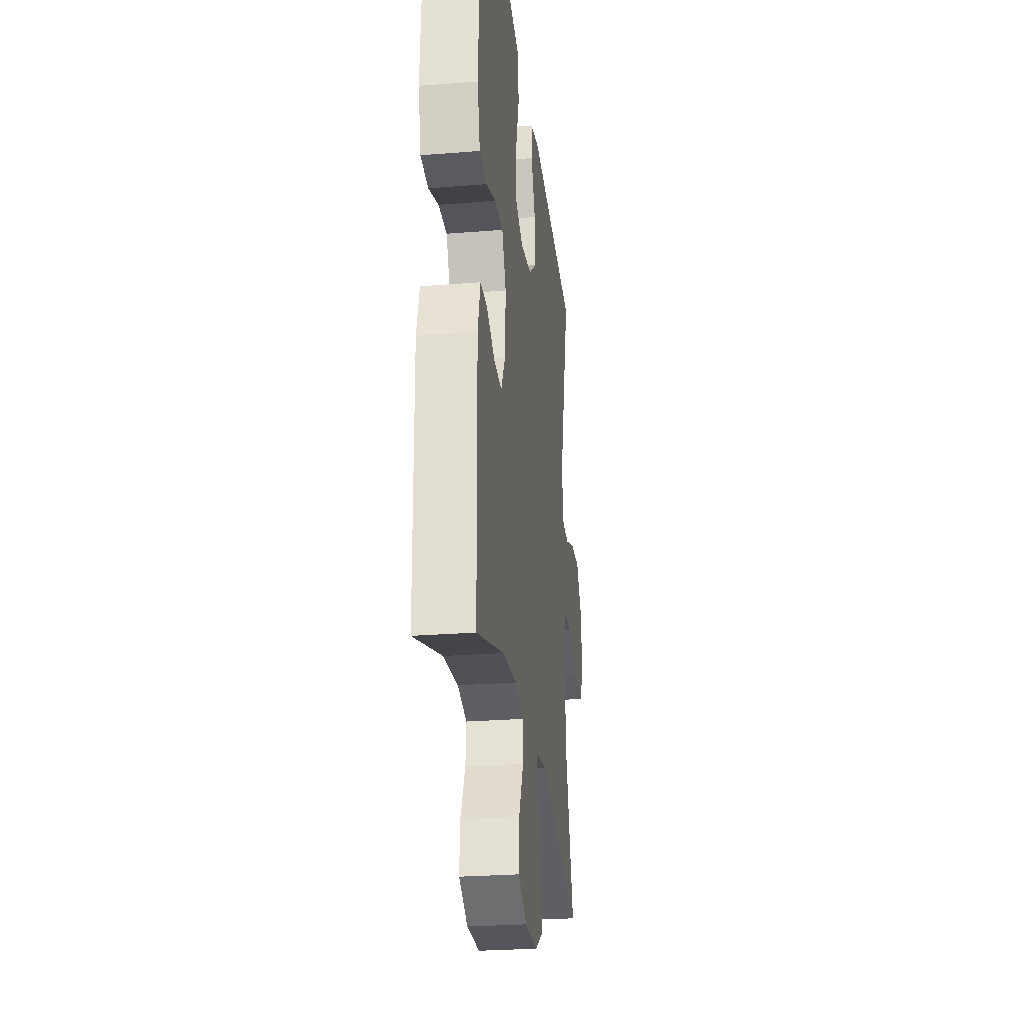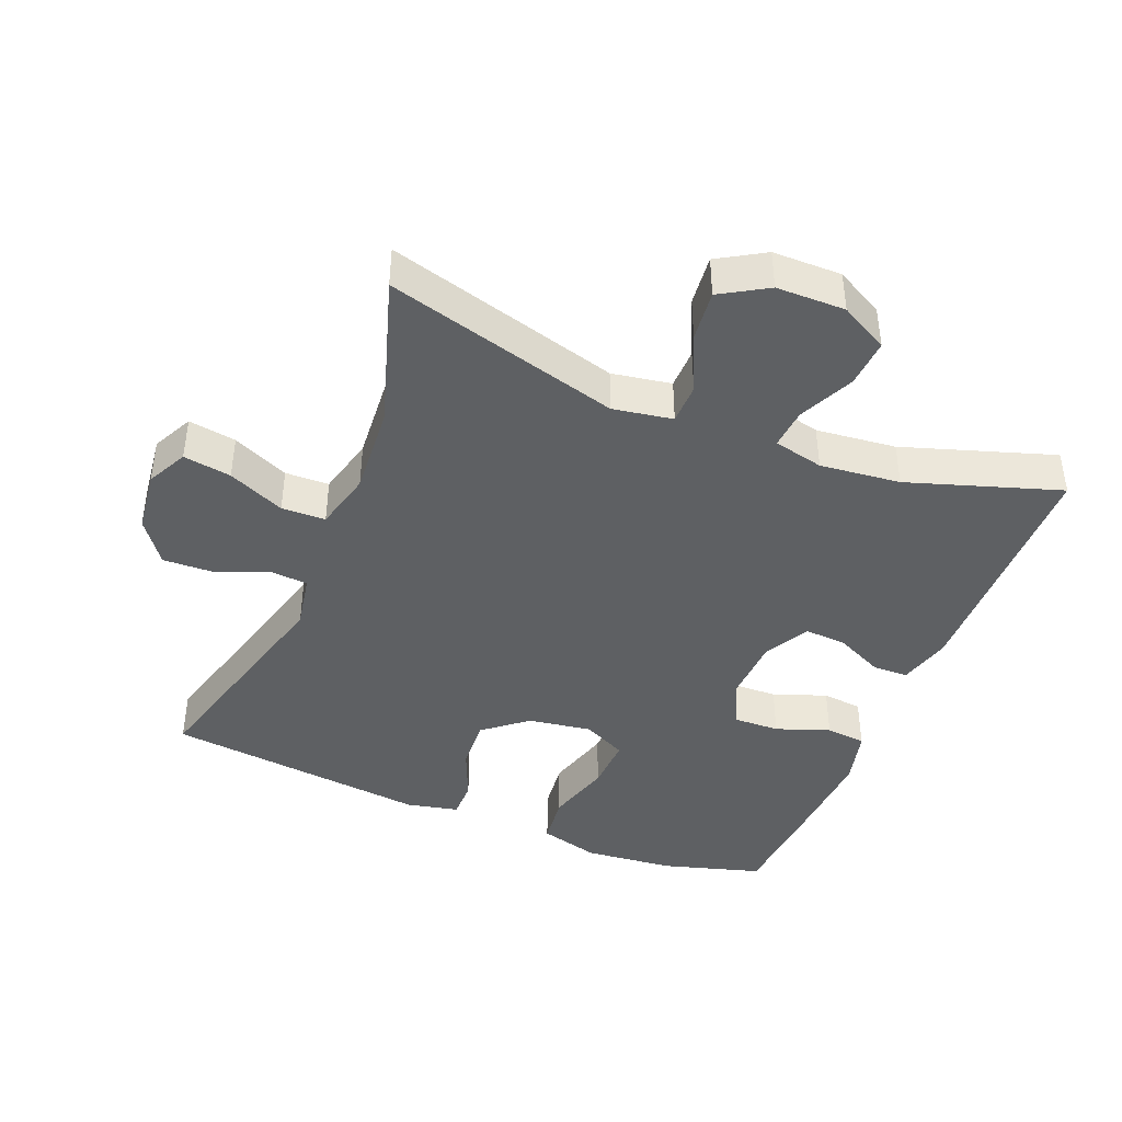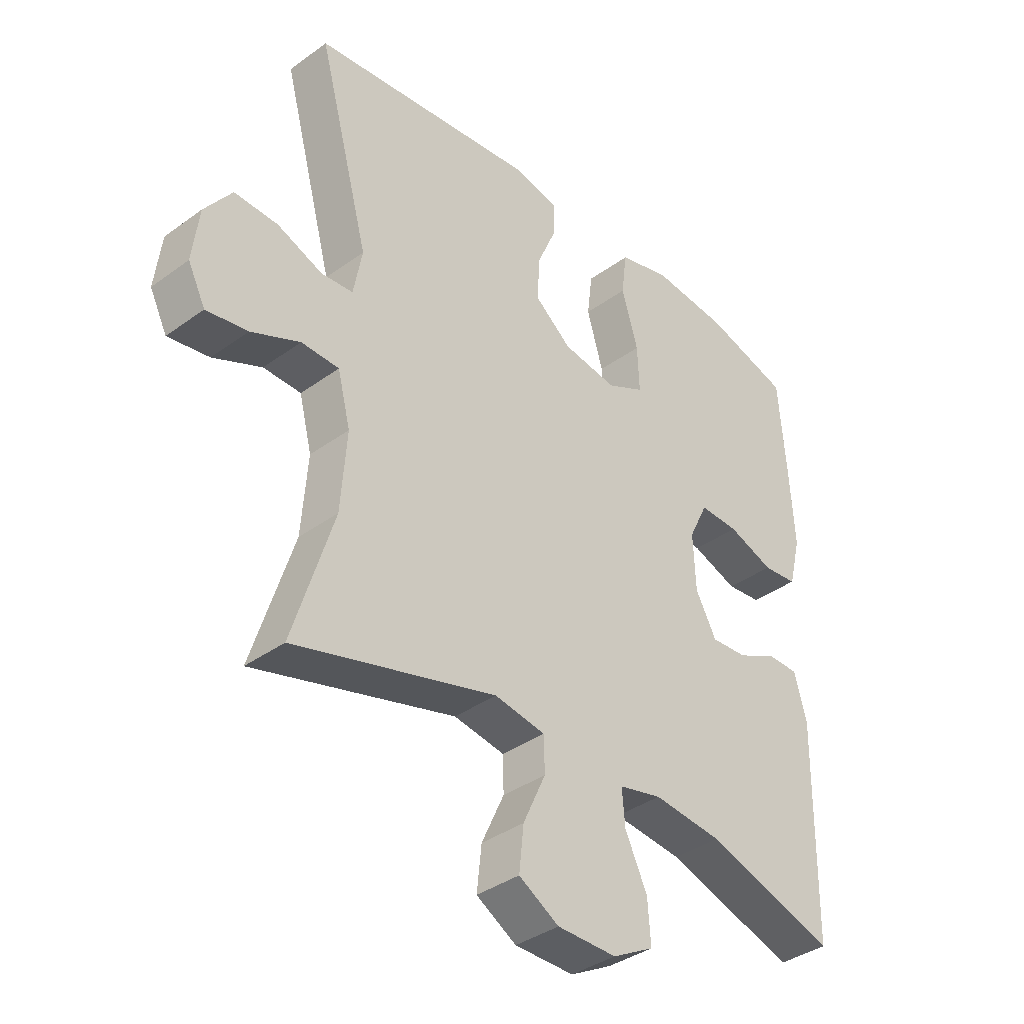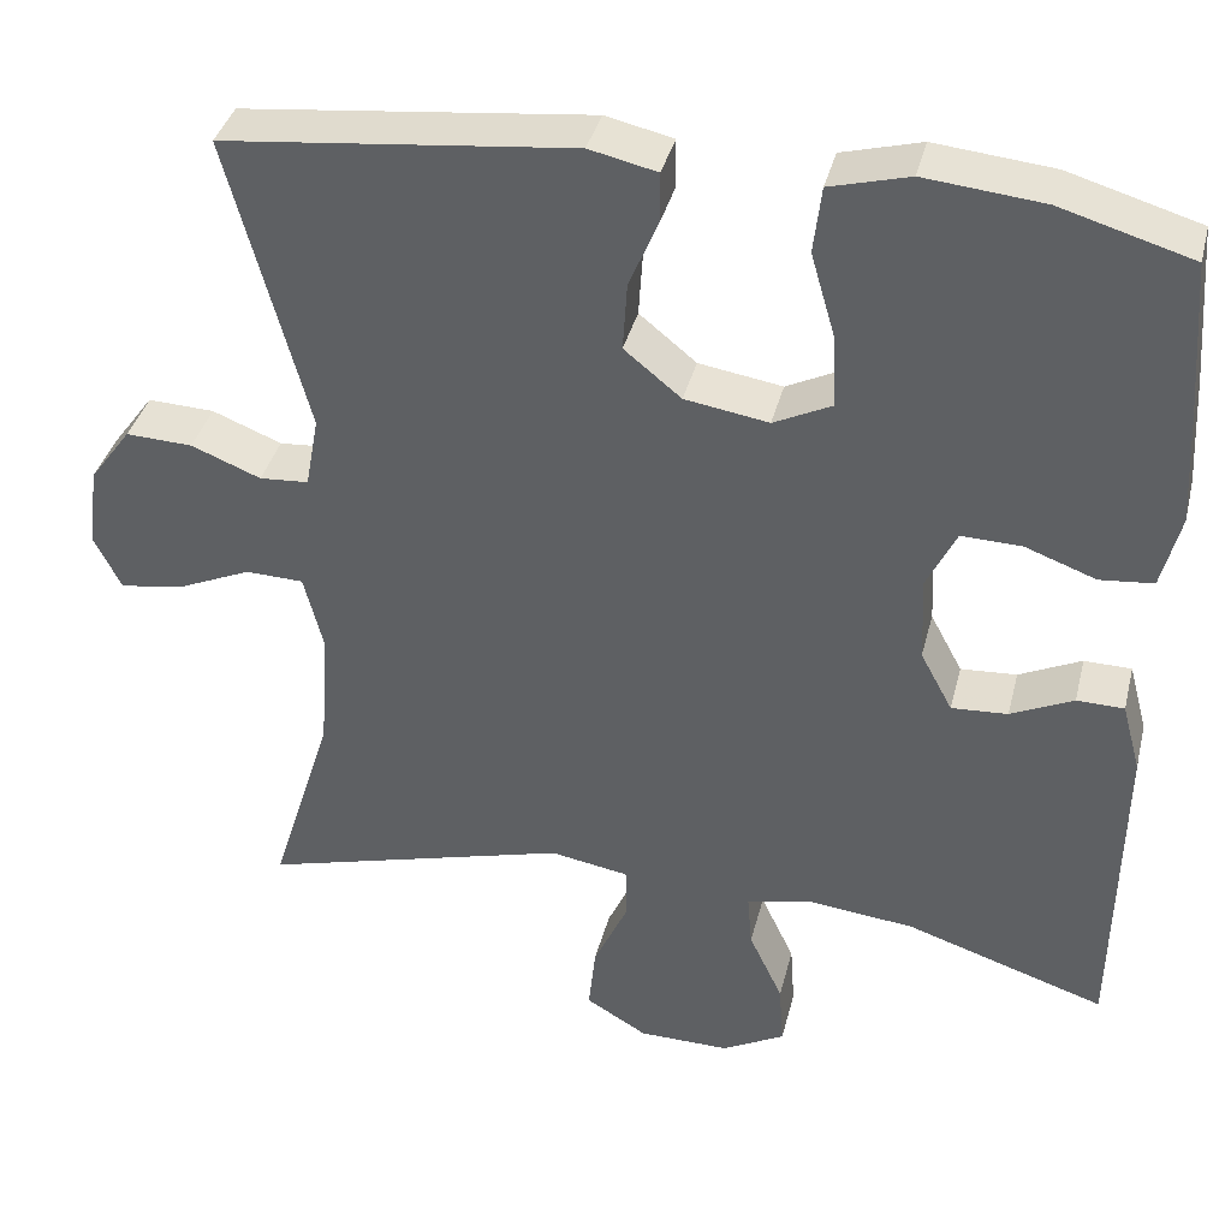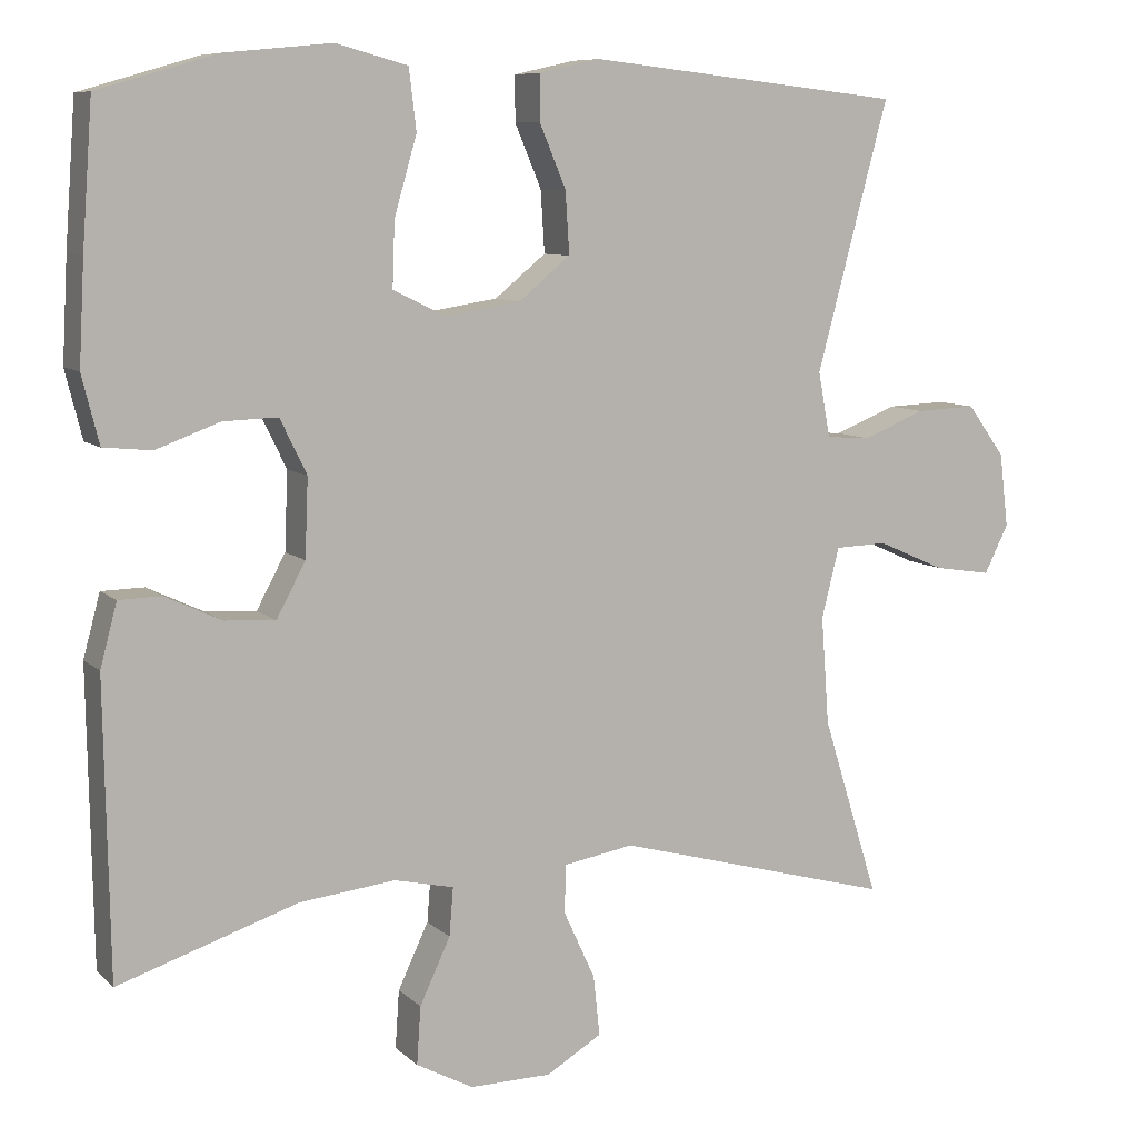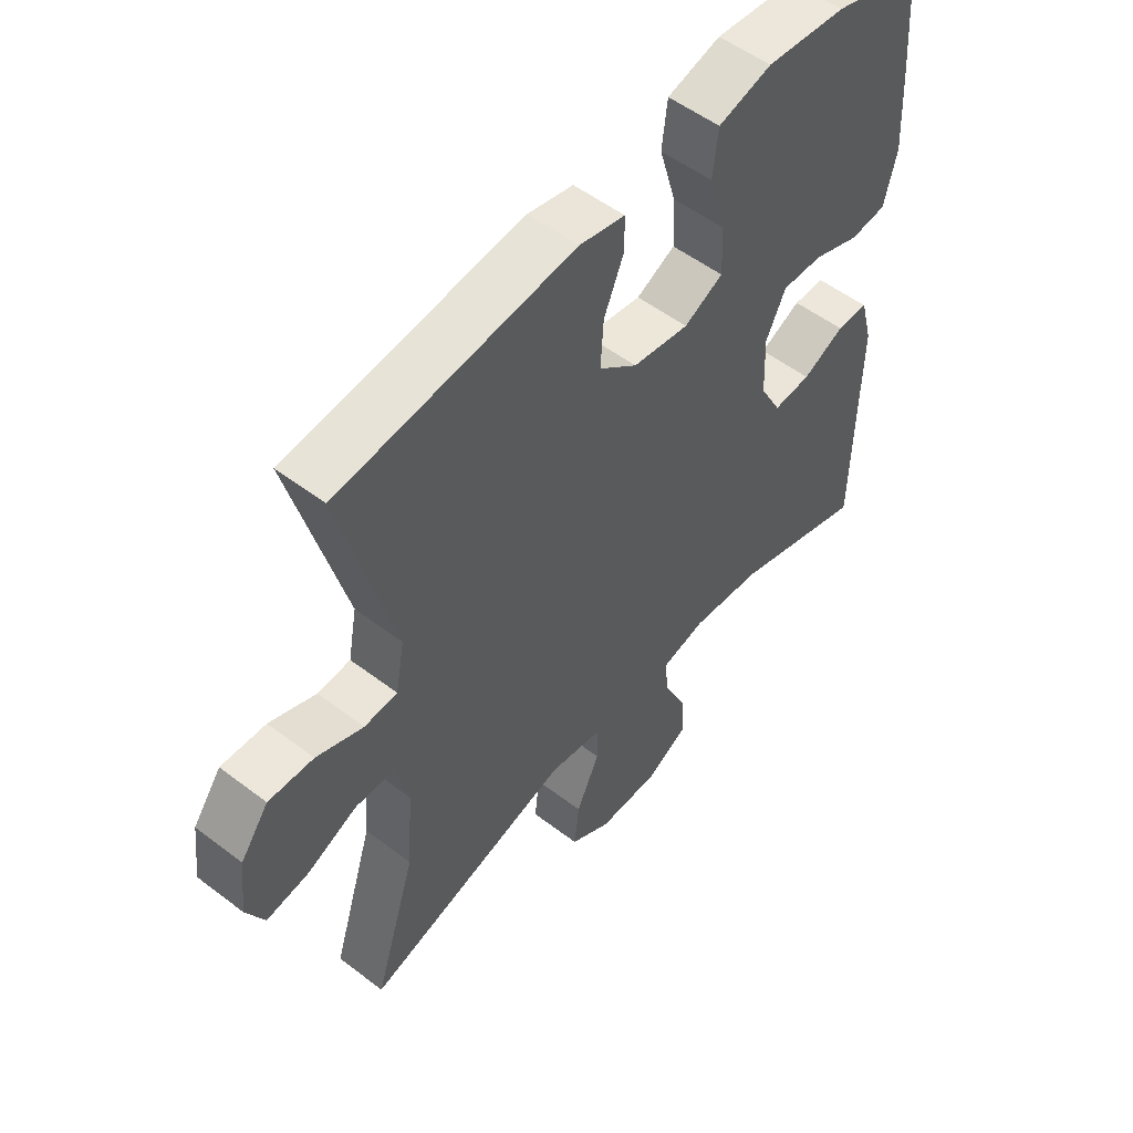
<metadata>
{"format":"obj","ext":"obj","renderer":"f3d","projection":"perspective","resolution":1024,"background":"white","views":[{"elev":-26.7,"azim":-82.9,"up":"+Z"},{"elev":-42.4,"azim":157.9,"up":"+Y"},{"elev":-37.5,"azim":133.0,"up":"+Z"},{"elev":37.9,"azim":-166.2,"up":"+Z"},{"elev":8.5,"azim":-25.1,"up":"+Z"},{"elev":53.3,"azim":129.2,"up":"+Z"}]}
</metadata>
<code>
v -0.5 0.07 0.5
v -0.353 0.07 0.543
v -0.22 0.07 0.556
v -0.131 0.07 0.532
v -0.122 0.07 0.457
v -0.15 0.07 0.36
v -0.153 0.07 0.28
v -0.088 0.07 0.248
v 0.006 0.07 0.263
v 0.07 0.07 0.315
v 0.065 0.07 0.392
v 0.032 0.07 0.47
v 0.032 0.07 0.526
v 0.108 0.07 0.543
v 0.5 0.07 0.5
v 0.411 0.07 0.167
v 0.426 0.07 0.086
v 0.481 0.07 0.082
v 0.559 0.07 0.113
v 0.634 0.07 0.116
v 0.681 0.07 0.052
v 0.692 0.07 -0.04
v 0.662 0.07 -0.1
v 0.591 0.07 -0.089
v 0.507 0.07 -0.052
v 0.442 0.07 -0.054
v 0.42 0.07 -0.141
v 0.43 0.07 -0.276
v 0.5 0.07 -0.5
v 0.153 0.07 -0.405
v 0.065 0.07 -0.42
v 0.064 0.07 -0.48
v 0.103 0.07 -0.565
v 0.111 0.07 -0.64
v 0.042 0.07 -0.681
v -0.06 0.07 -0.682
v -0.131 0.07 -0.644
v -0.126 0.07 -0.572
v -0.088 0.07 -0.491
v -0.083 0.07 -0.431
v -0.157 0.07 -0.414
v -0.276 0.07 -0.427
v -0.5 0.07 -0.5
v -0.506 0.07 -0.135
v -0.485 0.07 -0.057
v -0.432 0.07 -0.056
v -0.362 0.07 -0.089
v -0.299 0.07 -0.093
v -0.263 0.07 -0.026
v -0.259 0.07 0.071
v -0.292 0.07 0.139
v -0.36 0.07 0.137
v -0.439 0.07 0.108
v -0.499 0.07 0.114
v -0.52 0.07 0.198
v -0.513 0.07 0.325
v -0.5 0 0.5
v -0.353 0 0.543
v -0.22 0 0.556
v -0.131 0 0.532
v -0.122 0 0.457
v -0.15 0 0.36
v -0.153 0 0.28
v -0.088 0 0.248
v 0.006 0 0.263
v 0.07 0 0.315
v 0.065 0 0.392
v 0.032 0 0.47
v 0.032 0 0.526
v 0.108 0 0.543
v 0.5 0 0.5
v 0.411 0 0.167
v 0.426 0 0.086
v 0.481 0 0.082
v 0.559 0 0.113
v 0.634 0 0.116
v 0.681 0 0.052
v 0.692 0 -0.04
v 0.662 0 -0.1
v 0.591 0 -0.089
v 0.507 0 -0.052
v 0.442 0 -0.054
v 0.42 0 -0.141
v 0.43 0 -0.276
v 0.5 0 -0.5
v 0.153 0 -0.405
v 0.065 0 -0.42
v 0.064 0 -0.48
v 0.103 0 -0.565
v 0.111 0 -0.64
v 0.042 0 -0.681
v -0.06 0 -0.682
v -0.131 0 -0.644
v -0.126 0 -0.572
v -0.088 0 -0.491
v -0.083 0 -0.431
v -0.157 0 -0.414
v -0.276 0 -0.427
v -0.5 0 -0.5
v -0.506 0 -0.135
v -0.485 0 -0.057
v -0.432 0 -0.056
v -0.362 0 -0.089
v -0.299 0 -0.093
v -0.263 0 -0.026
v -0.259 0 0.071
v -0.292 0 0.139
v -0.36 0 0.137
v -0.439 0 0.108
v -0.499 0 0.114
v -0.52 0 0.198
v -0.513 0 0.325
f 52 53 54 55
f 51 52 55 56
f 44 45 46 47
f 42 43 44 47
f 41 42 47 48
f 40 41 48 49
f 36 37 38 39
f 36 39 40
f 35 36 40
f 32 33 34 35
f 31 32 35 40
f 30 31 40 49
f 28 29 30 49
f 22 23 24 25
f 22 25 26
f 21 22 26
f 18 19 20 21
f 17 18 21 26
f 16 17 26 27
f 14 15 16
f 11 12 13 14
f 10 11 14 16
f 9 10 16 27
f 3 4 5 6
f 3 6 7
f 2 3 7
f 51 56 1 2
f 50 51 2 7
f 49 50 7 8
f 27 28 49
f 8 9 27 49
f 111 110 109 108
f 112 111 108 107
f 103 102 101 100
f 103 100 99 98
f 104 103 98 97
f 105 104 97 96
f 95 94 93 92
f 96 95 92
f 96 92 91
f 91 90 89 88
f 96 91 88 87
f 105 96 87 86
f 105 86 85 84
f 81 80 79 78
f 82 81 78
f 82 78 77
f 77 76 75 74
f 82 77 74 73
f 83 82 73 72
f 72 71 70
f 70 69 68 67
f 72 70 67 66
f 83 72 66 65
f 62 61 60 59
f 63 62 59
f 63 59 58
f 58 57 112 107
f 63 58 107 106
f 64 63 106 105
f 105 84 83
f 105 83 65 64
f 1 57 58 2
f 2 58 59 3
f 3 59 60 4
f 4 60 61 5
f 5 61 62 6
f 6 62 63 7
f 7 63 64 8
f 8 64 65 9
f 9 65 66 10
f 10 66 67 11
f 11 67 68 12
f 12 68 69 13
f 13 69 70 14
f 14 70 71 15
f 15 71 72 16
f 16 72 73 17
f 17 73 74 18
f 18 74 75 19
f 19 75 76 20
f 20 76 77 21
f 21 77 78 22
f 22 78 79 23
f 23 79 80 24
f 24 80 81 25
f 25 81 82 26
f 26 82 83 27
f 27 83 84 28
f 28 84 85 29
f 29 85 86 30
f 30 86 87 31
f 31 87 88 32
f 32 88 89 33
f 33 89 90 34
f 34 90 91 35
f 35 91 92 36
f 36 92 93 37
f 37 93 94 38
f 38 94 95 39
f 39 95 96 40
f 40 96 97 41
f 41 97 98 42
f 42 98 99 43
f 43 99 100 44
f 44 100 101 45
f 45 101 102 46
f 46 102 103 47
f 47 103 104 48
f 48 104 105 49
f 49 105 106 50
f 50 106 107 51
f 51 107 108 52
f 52 108 109 53
f 53 109 110 54
f 54 110 111 55
f 55 111 112 56
f 56 112 57 1

</code>
